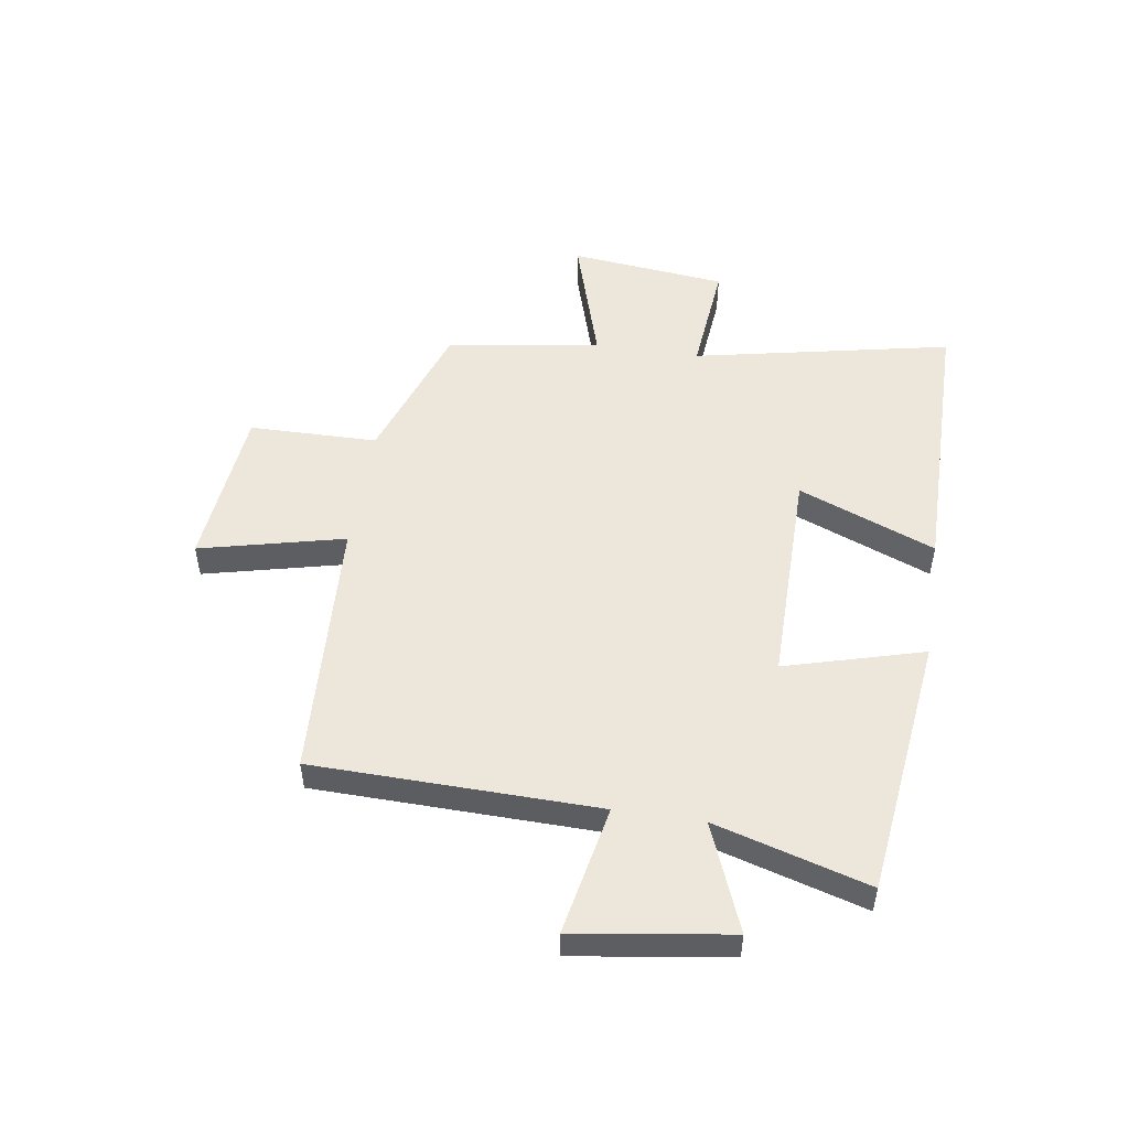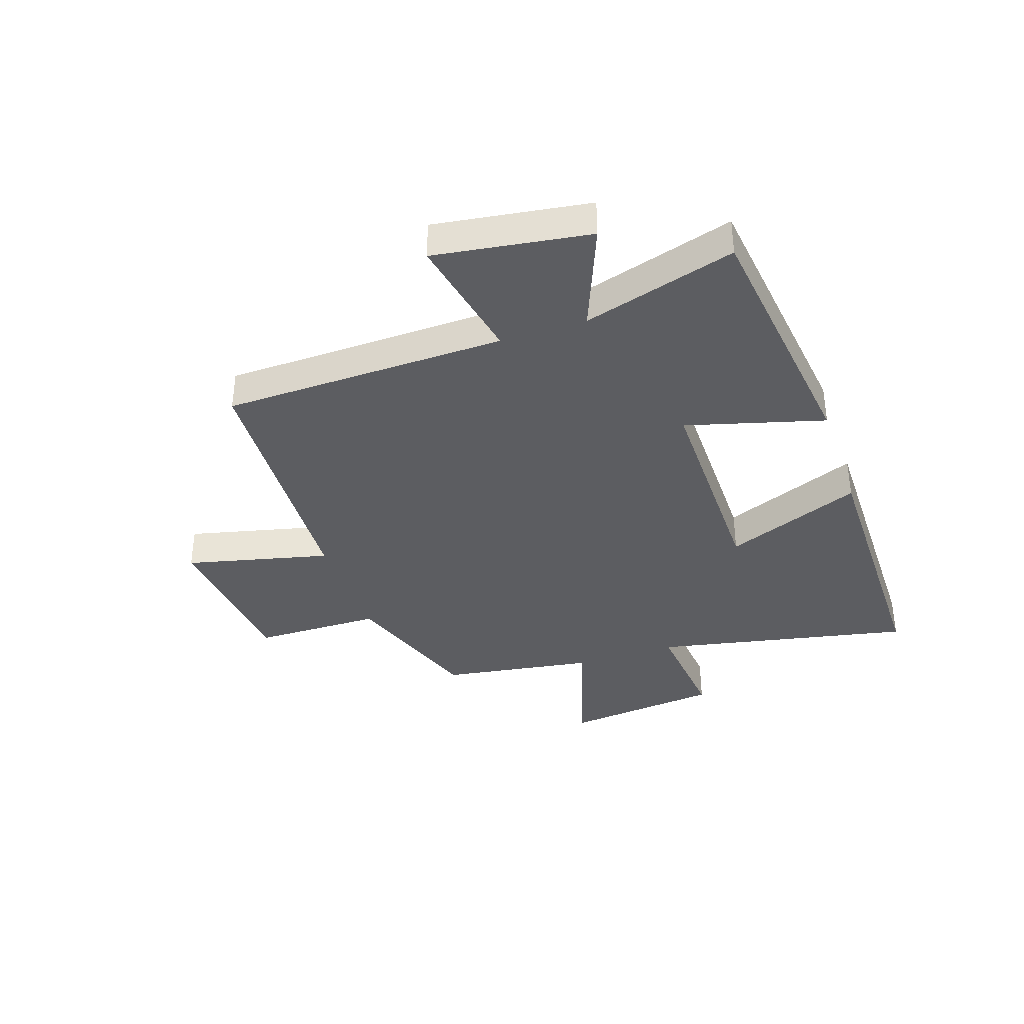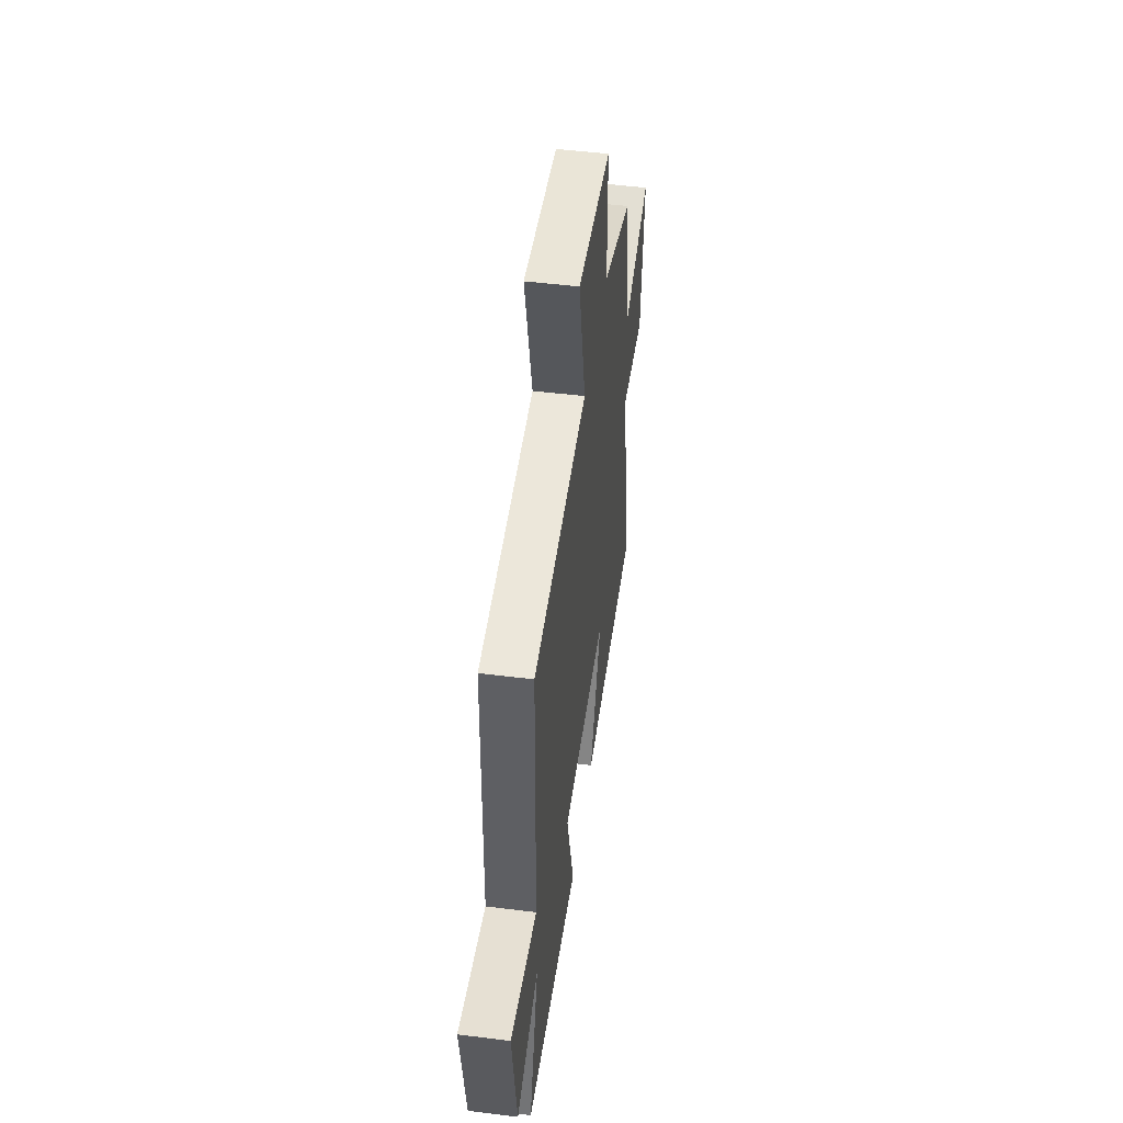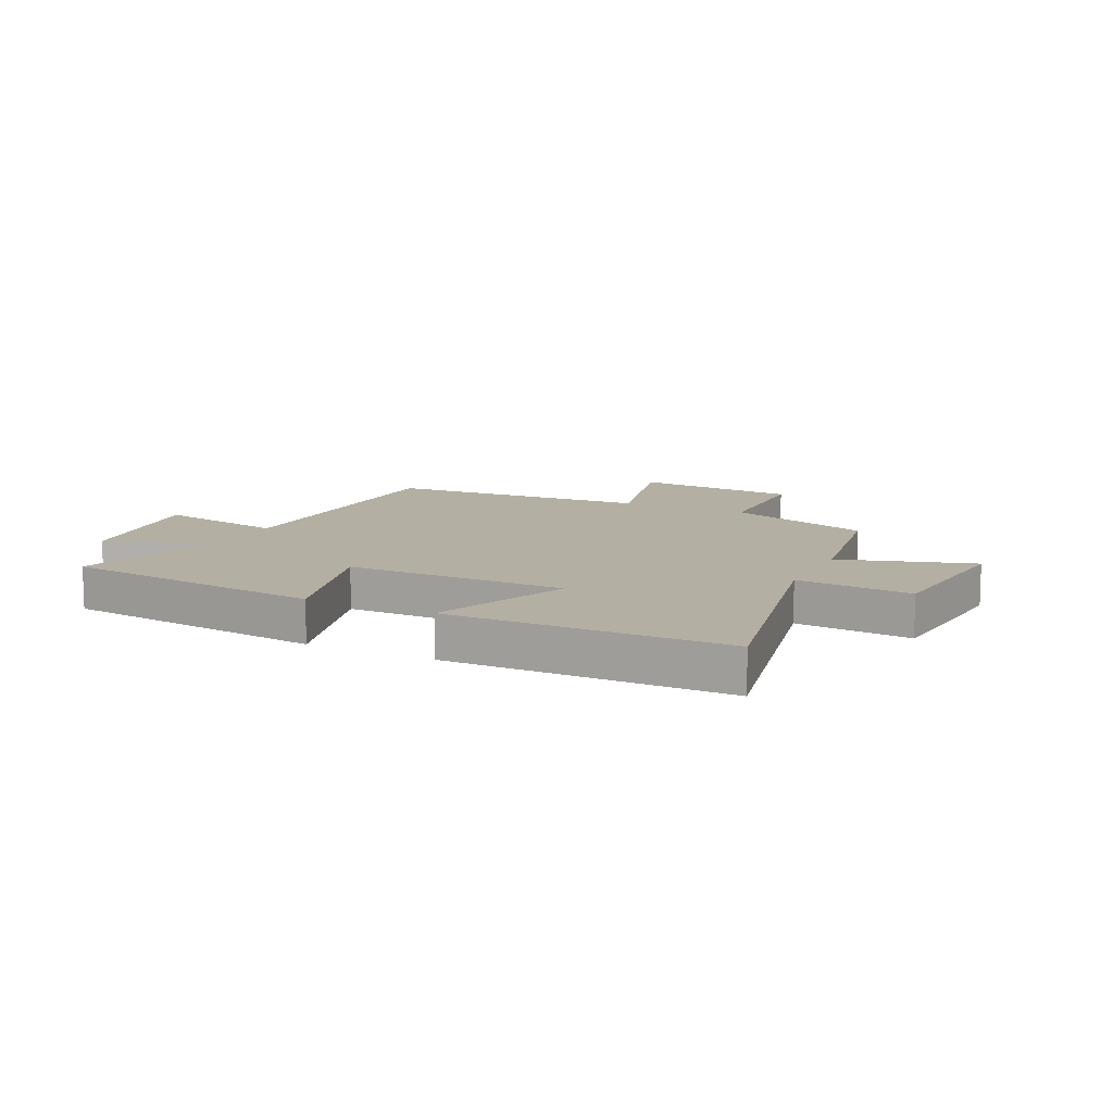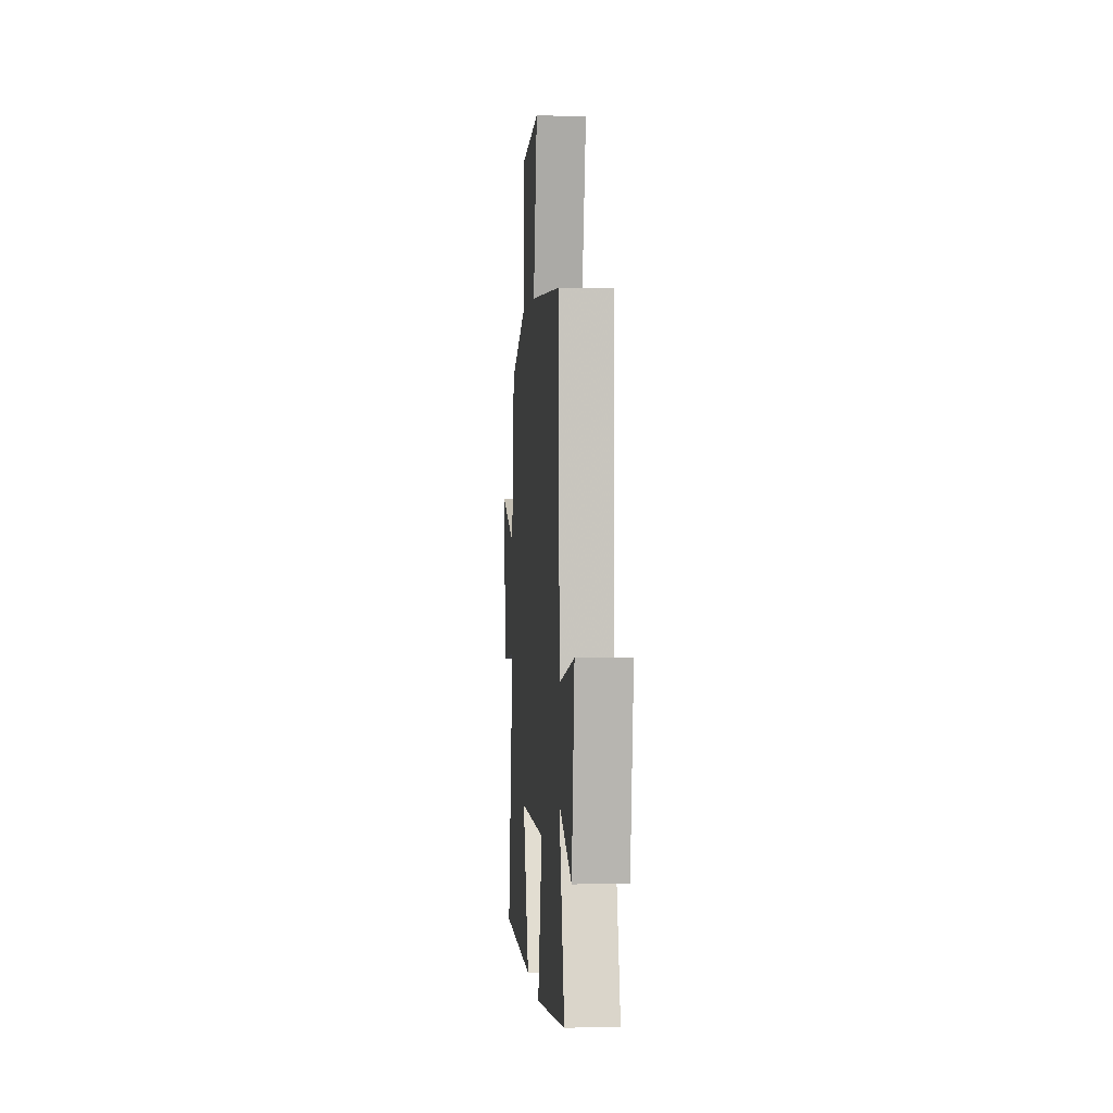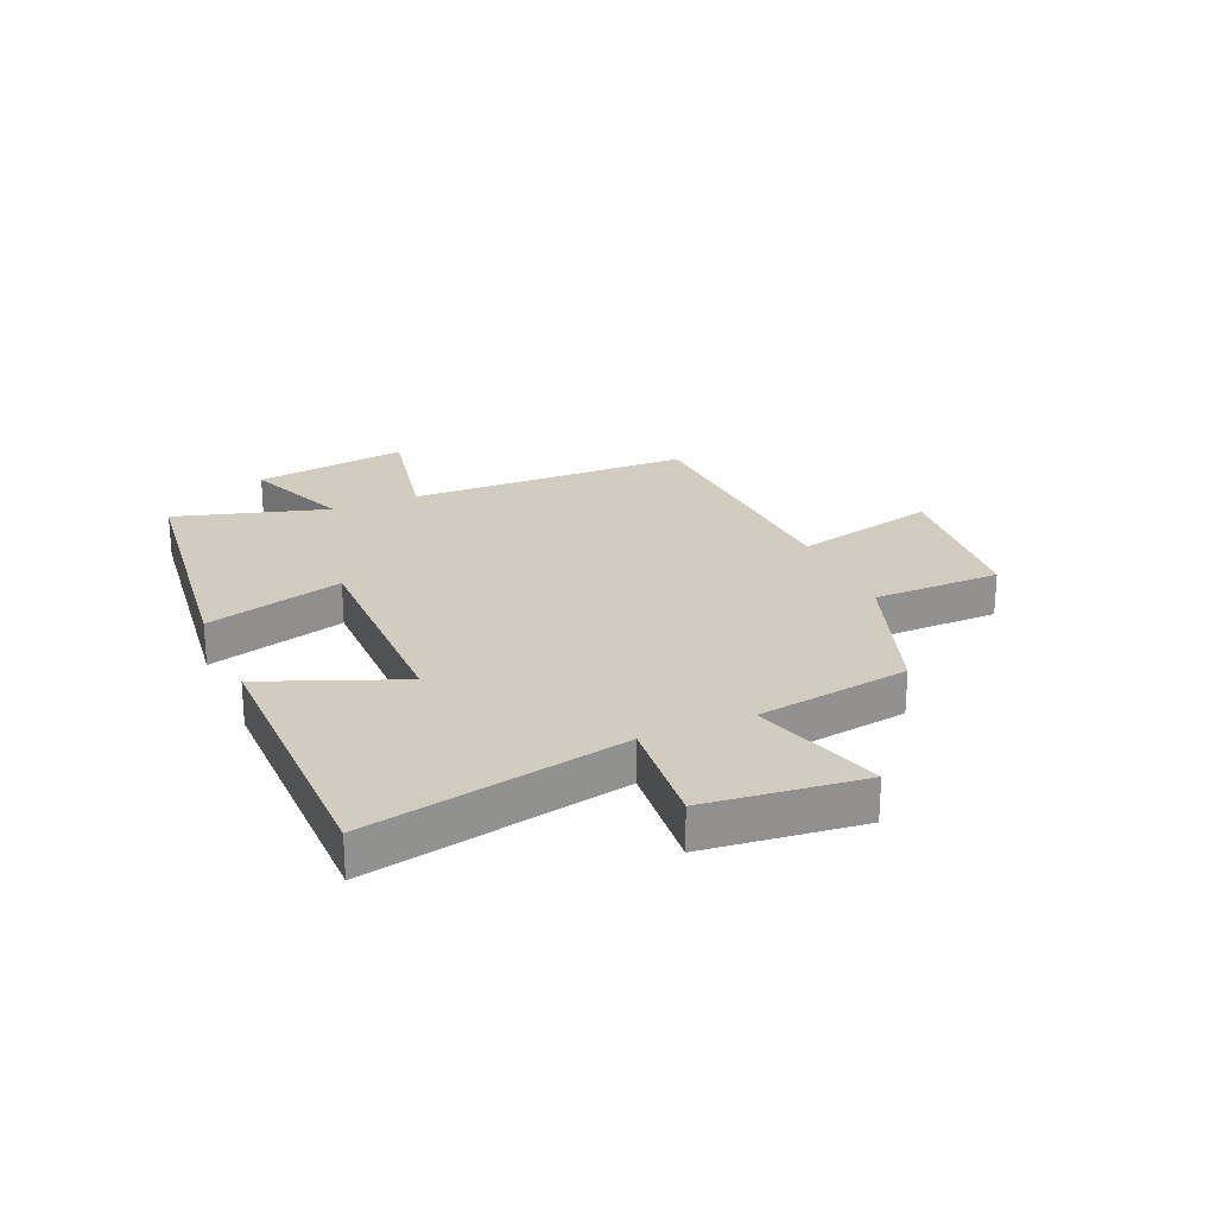
<metadata>
{"format":"obj","ext":"obj","renderer":"f3d","projection":"perspective","resolution":1024,"background":"white","views":[{"elev":51.2,"azim":98.7,"up":"+Y"},{"elev":-37.0,"azim":108.8,"up":"+Y"},{"elev":49.1,"azim":97.9,"up":"+Z"},{"elev":11.1,"azim":-154.3,"up":"+Y"},{"elev":1.1,"azim":85.6,"up":"+Z"},{"elev":24.0,"azim":-113.3,"up":"+Y"}]}
</metadata>
<code>
v -0.593 0.07 -0.498
v -0.5 0.07 -0.044
v -0.702 0.07 -0.063
v -0.732 0.07 0.213
v -0.5 0.07 0.142
v -0.458 0.07 0.412
v -0.204 0.07 0.5
v -0.201 0.07 0.726
v 0.087 0.07 0.754
v 0.026 0.07 0.5
v 0.49 0.07 0.476
v 0.5 0.07 -0.023
v 0.728 0.07 0.022
v 0.688 0.07 -0.25
v 0.5 0.07 -0.175
v 0.578 0.07 -0.444
v 0.117 0.07 -0.5
v 0.185 0.07 -0.257
v -0.201 0.07 -0.259
v -0.105 0.07 -0.5
v -0.593 0 -0.498
v -0.5 0 -0.044
v -0.702 0 -0.063
v -0.732 0 0.213
v -0.5 0 0.142
v -0.458 0 0.412
v -0.204 0 0.5
v -0.201 0 0.726
v 0.087 0 0.754
v 0.026 0 0.5
v 0.49 0 0.476
v 0.5 0 -0.023
v 0.728 0 0.022
v 0.688 0 -0.25
v 0.5 0 -0.175
v 0.578 0 -0.444
v 0.117 0 -0.5
v 0.185 0 -0.257
v -0.201 0 -0.259
v -0.105 0 -0.5
f 19 20 1 2
f 18 19 2
f 15 16 17 18
f 15 18 2
f 12 13 14 15
f 10 11 12 15
f 10 15 2
f 7 8 9 10
f 5 6 7 10
f 5 10 2 3
f 3 4 5
f 22 21 40 39
f 22 39 38
f 38 37 36 35
f 22 38 35
f 35 34 33 32
f 35 32 31 30
f 22 35 30
f 30 29 28 27
f 30 27 26 25
f 23 22 30 25
f 25 24 23
f 1 21 22 2
f 2 22 23 3
f 3 23 24 4
f 4 24 25 5
f 5 25 26 6
f 6 26 27 7
f 7 27 28 8
f 8 28 29 9
f 9 29 30 10
f 10 30 31 11
f 11 31 32 12
f 12 32 33 13
f 13 33 34 14
f 14 34 35 15
f 15 35 36 16
f 16 36 37 17
f 17 37 38 18
f 18 38 39 19
f 19 39 40 20
f 20 40 21 1

</code>
